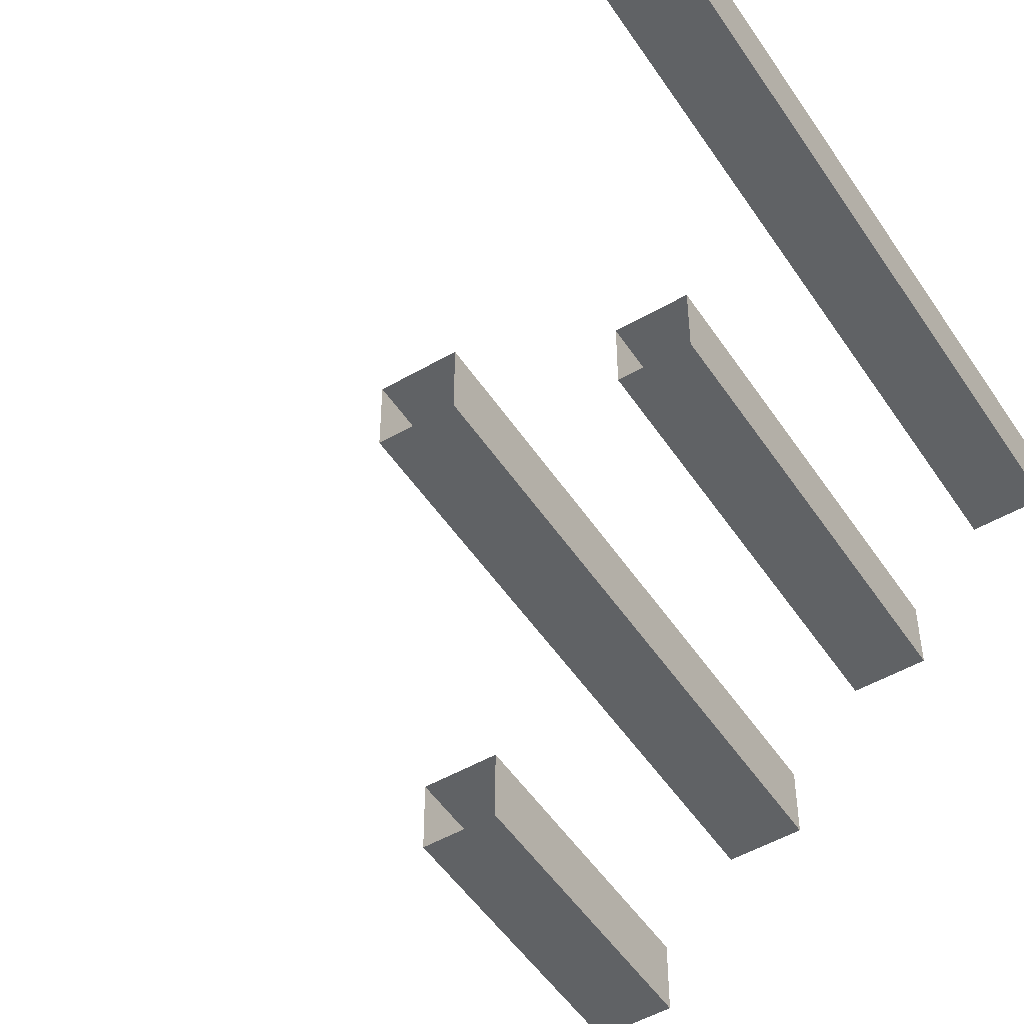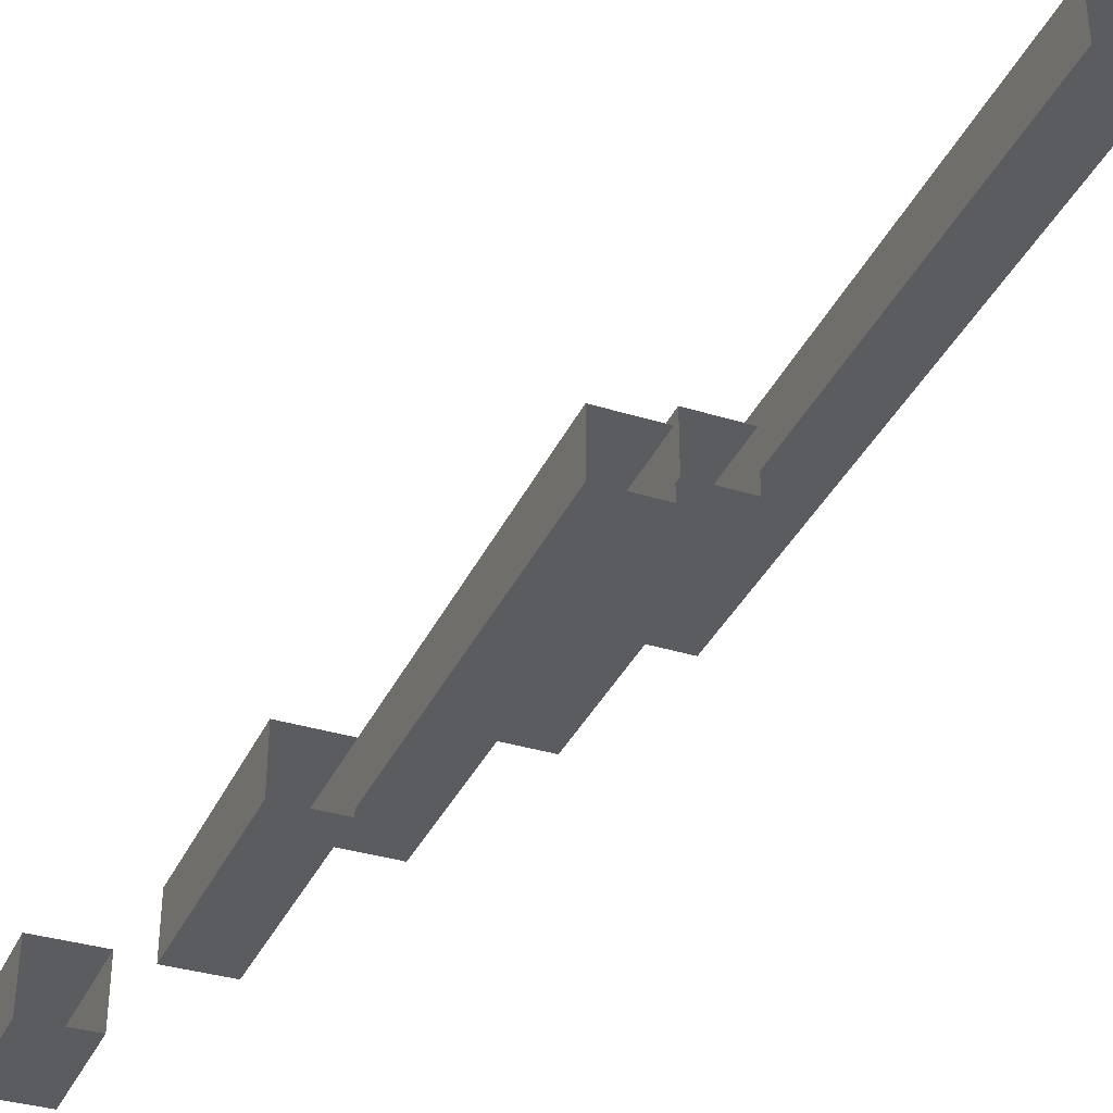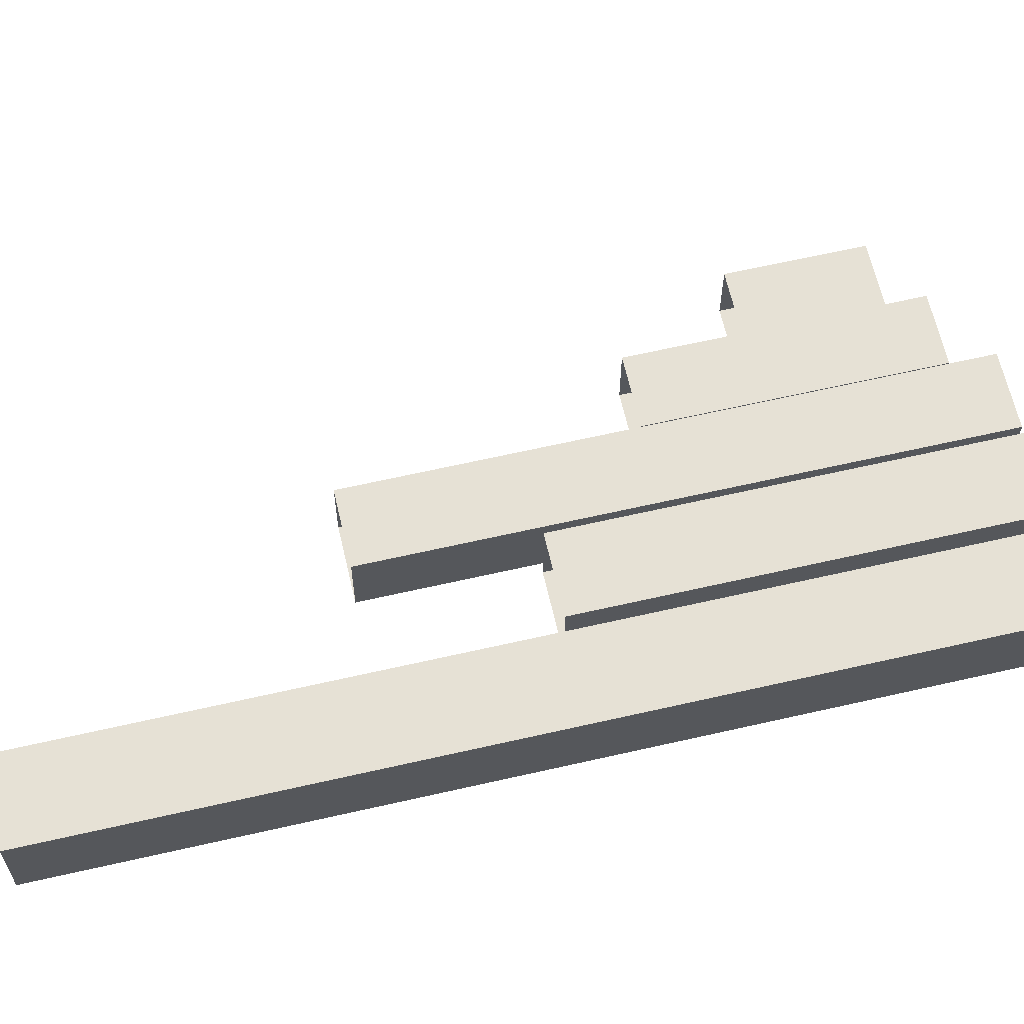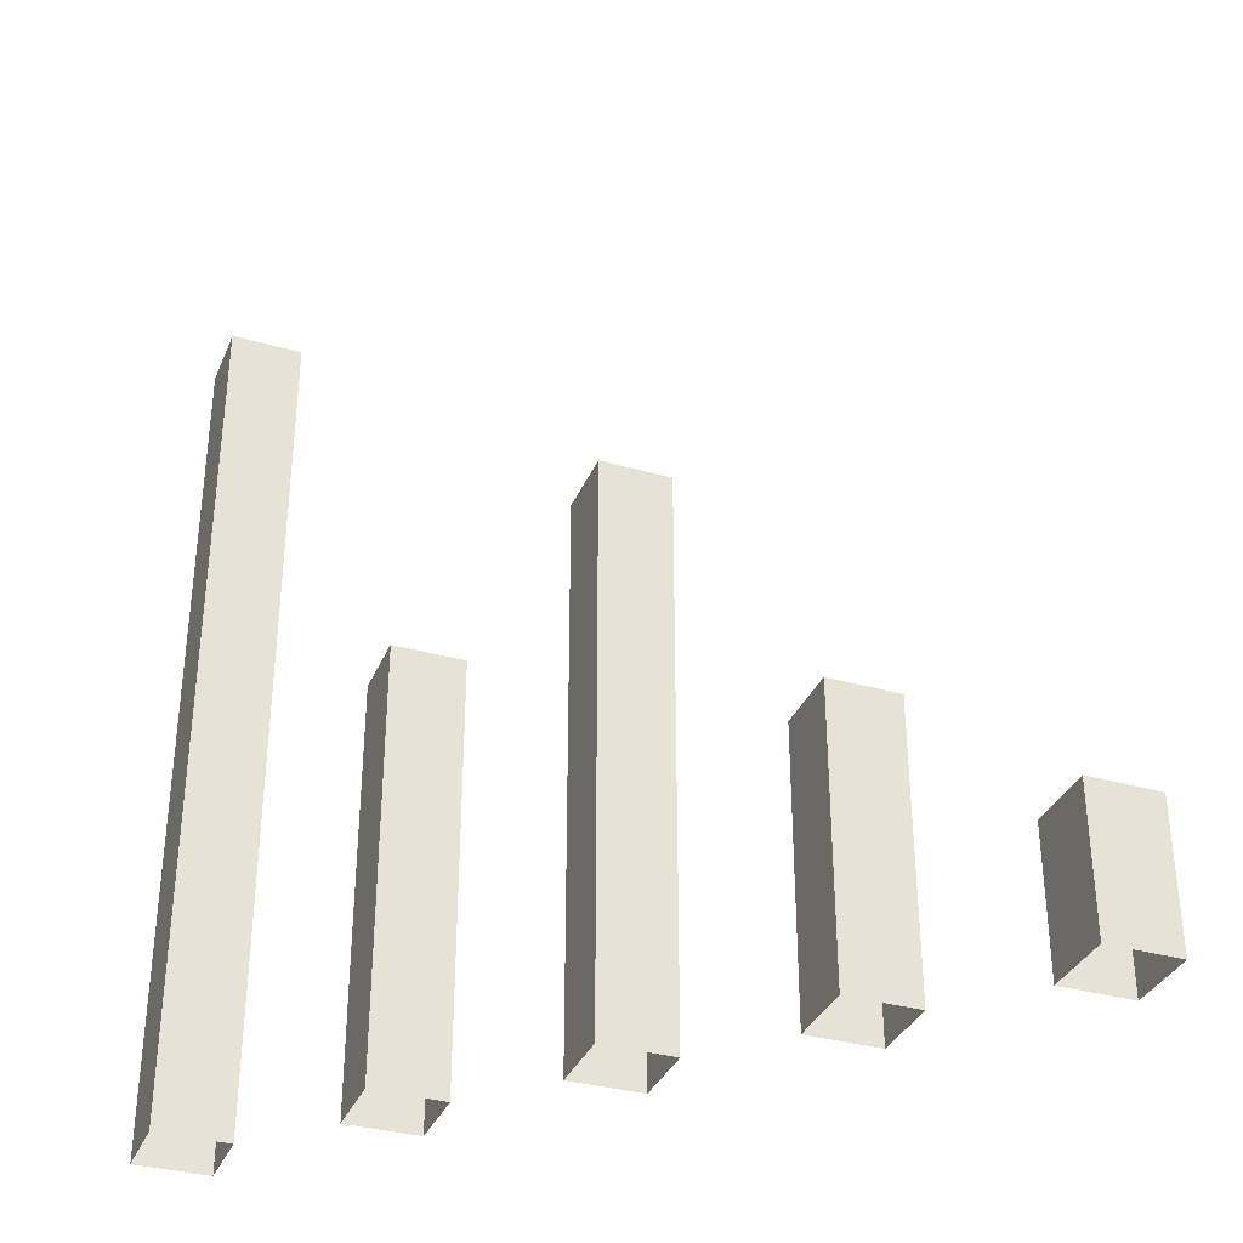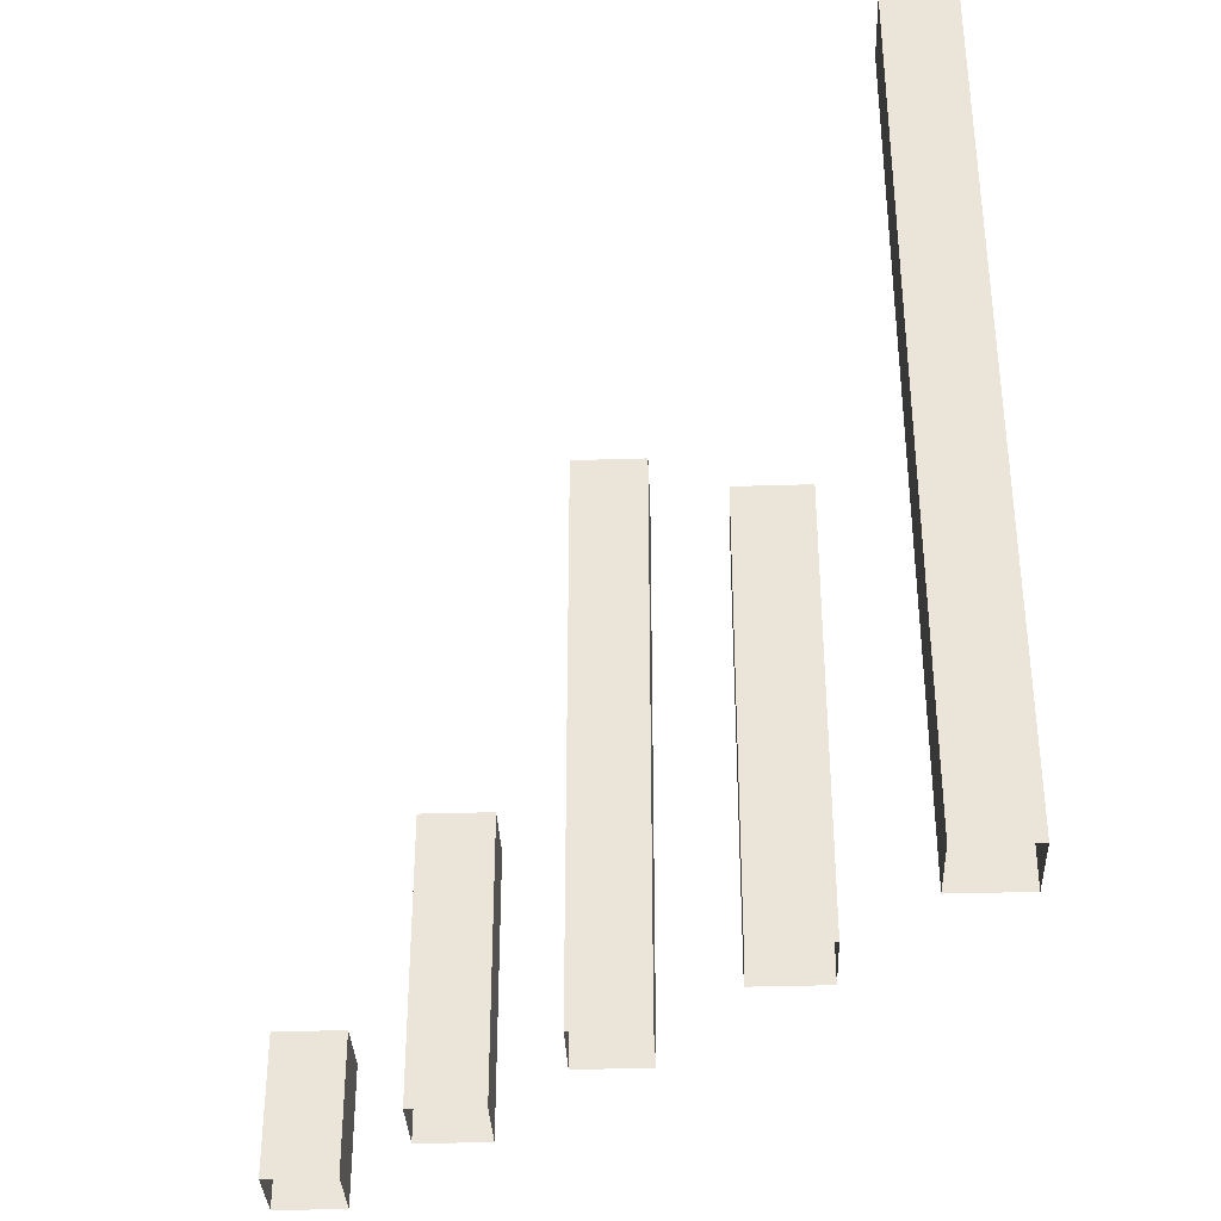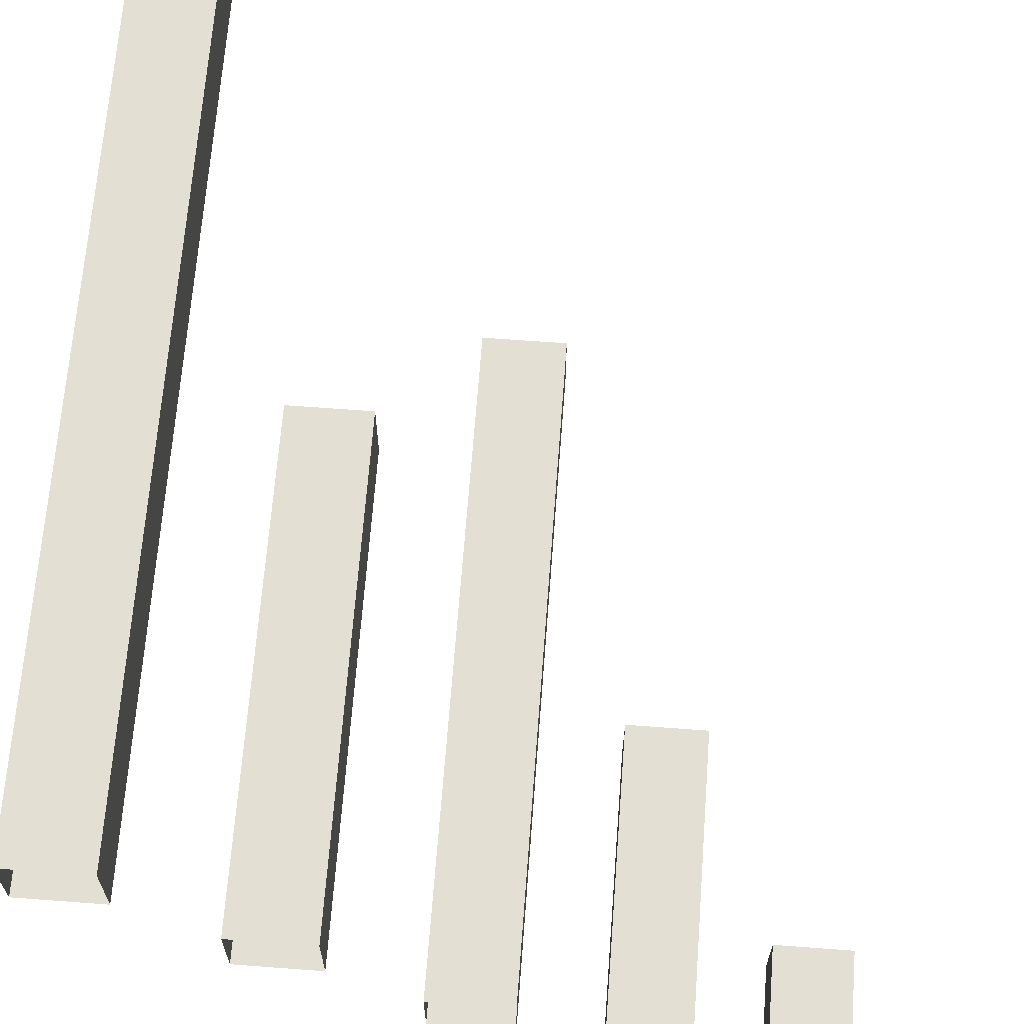
<metadata>
{"format":"obj","ext":"obj","renderer":"f3d","projection":"perspective","resolution":1024,"background":"white","views":[{"elev":-50.5,"azim":32.4,"up":"+Y"},{"elev":-35.2,"azim":-22.4,"up":"+Y"},{"elev":64.2,"azim":77.0,"up":"+Y"},{"elev":-34.5,"azim":-110.9,"up":"+Z"},{"elev":-34.6,"azim":92.4,"up":"+Z"},{"elev":66.5,"azim":-175.7,"up":"+Y"}]}
</metadata>
<code>
v 1 2 0
v 1.5 2 0
v 1.5 2.5 0
v 1 2.5 0
v 1 2 1
v 1.5 2 1
v 1.5 2.5 1
v 1 2.5 1
f 1 2 6 5
f 2 3 7 6
f 3 4 8 7
f 4 1 5 8
v 2 3 0
v 2.5 3 0
v 2.5 3.5 0
v 2 3.5 0
v 2 3 2
v 2.5 3 2
v 2.5 3.5 2
v 2 3.5 2
f 9 10 14 13
f 10 11 15 14
f 11 12 16 15
f 12 9 13 16
v 3 4 0
v 3.5 4 0
v 3.5 4.5 0
v 3 4.5 0
v 3 4 4
v 3.5 4 4
v 3.5 4.5 4
v 3 4.5 4
f 17 18 22 21
f 18 19 23 22
f 19 20 24 23
f 20 17 21 24
v 4 5 0
v 4.5 5 0
v 4.5 5.5 0
v 4 5.5 0
v 4 5 3
v 4.5 5 3
v 4.5 5.5 3
v 4 5.5 3
f 25 26 30 29
f 26 27 31 30
f 27 28 32 31
f 28 25 29 32
v 5 6 0
v 5.5 6 0
v 5.5 6.5 0
v 5 6.5 0
v 5 6 6
v 5.5 6 6
v 5.5 6.5 6
v 5 6.5 6
f 33 34 38 37
f 34 35 39 38
f 35 36 40 39
f 36 33 37 40

</code>
